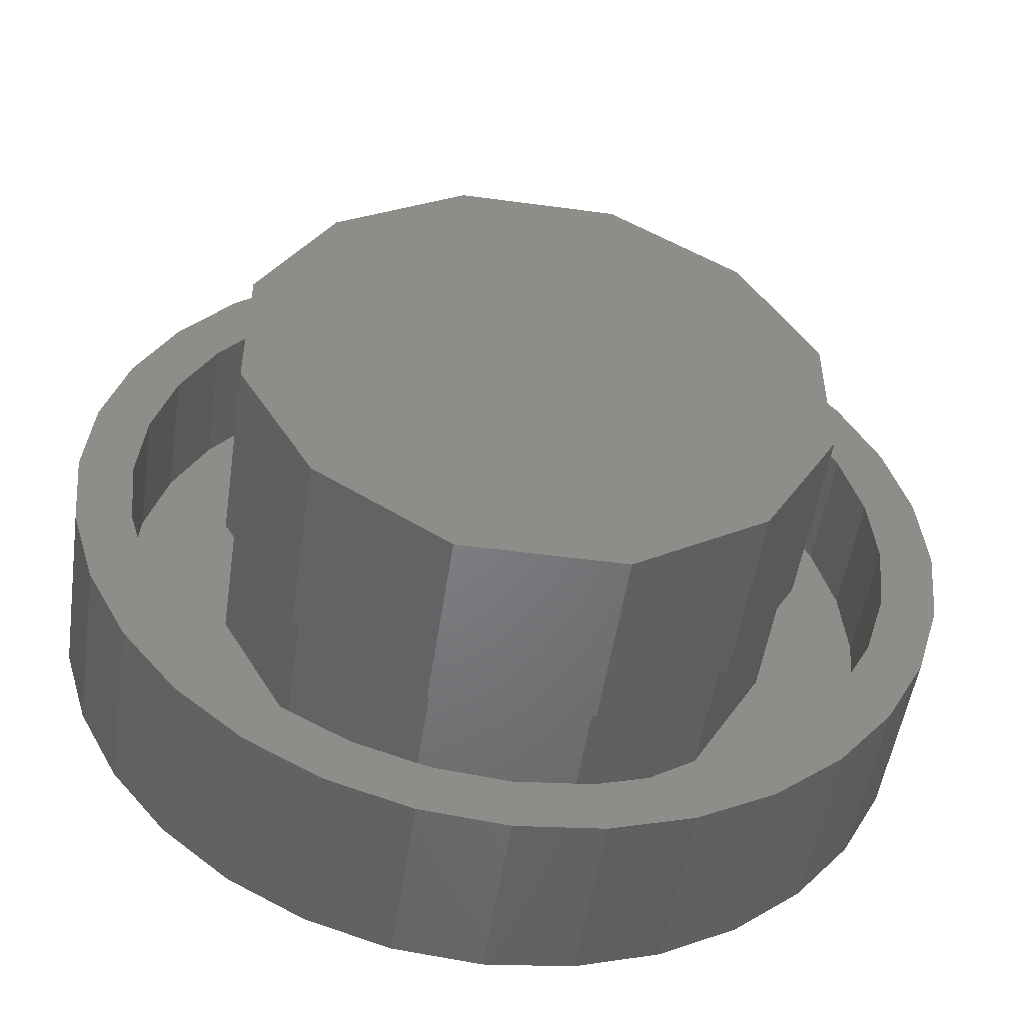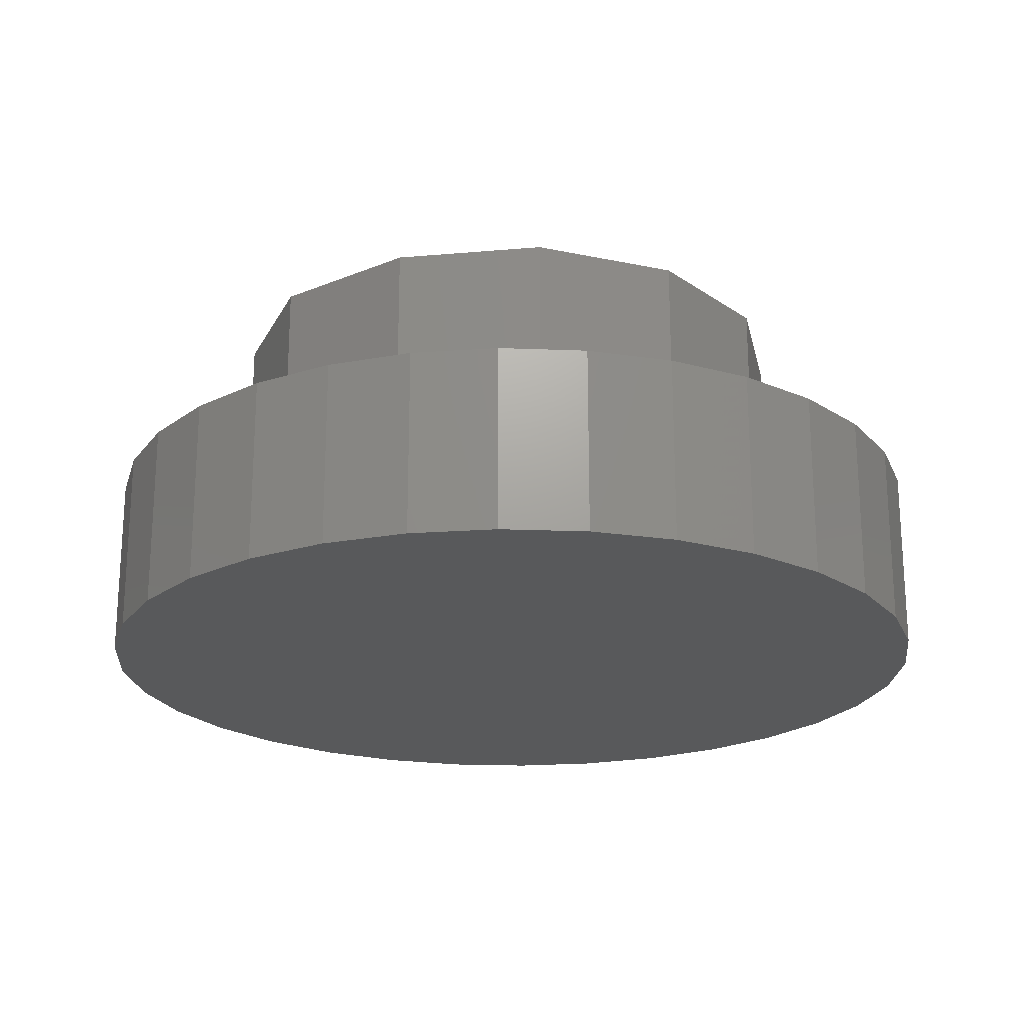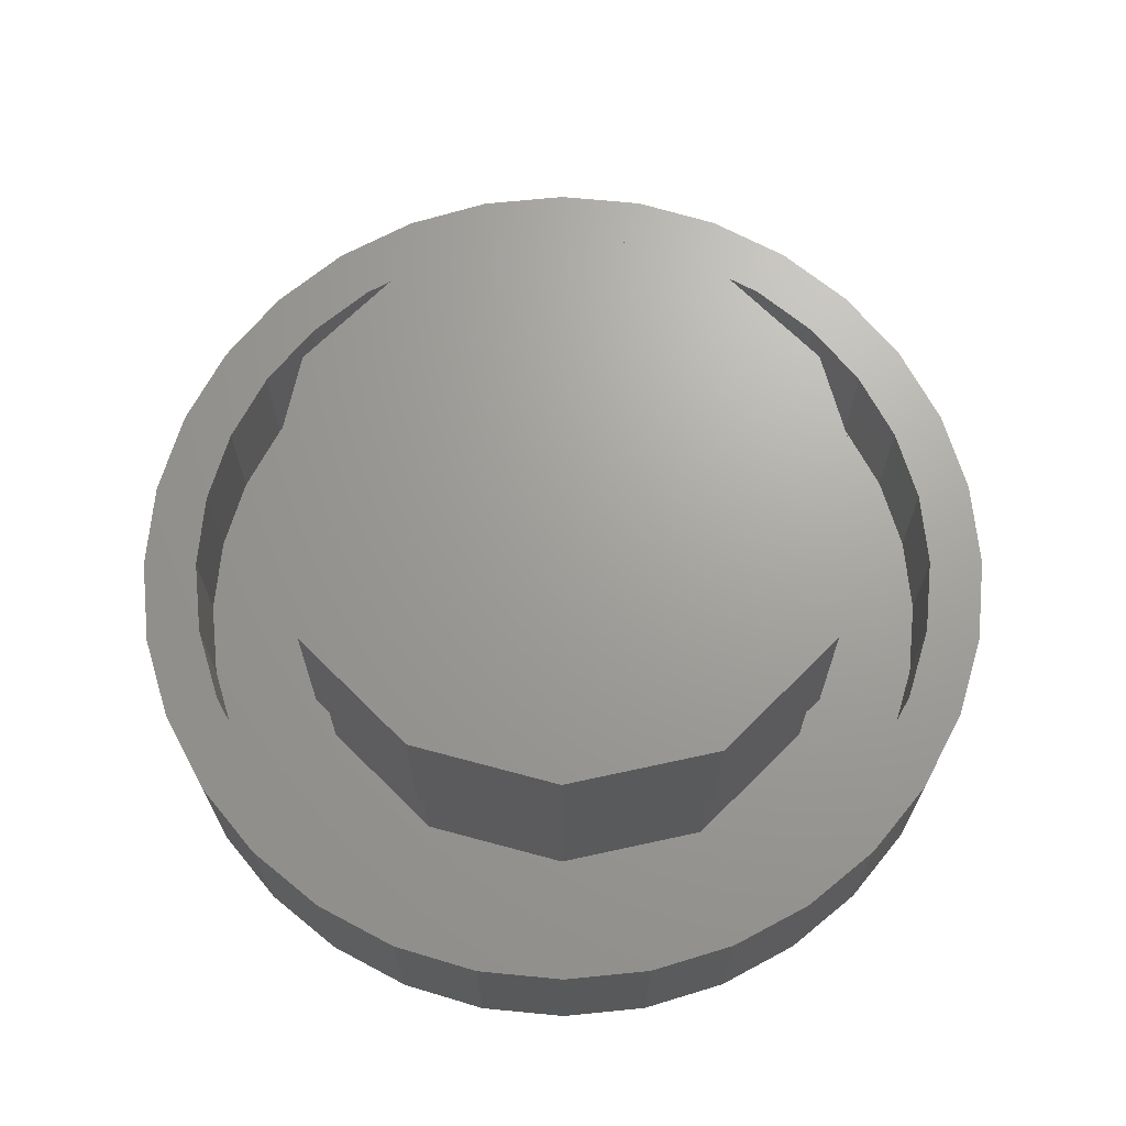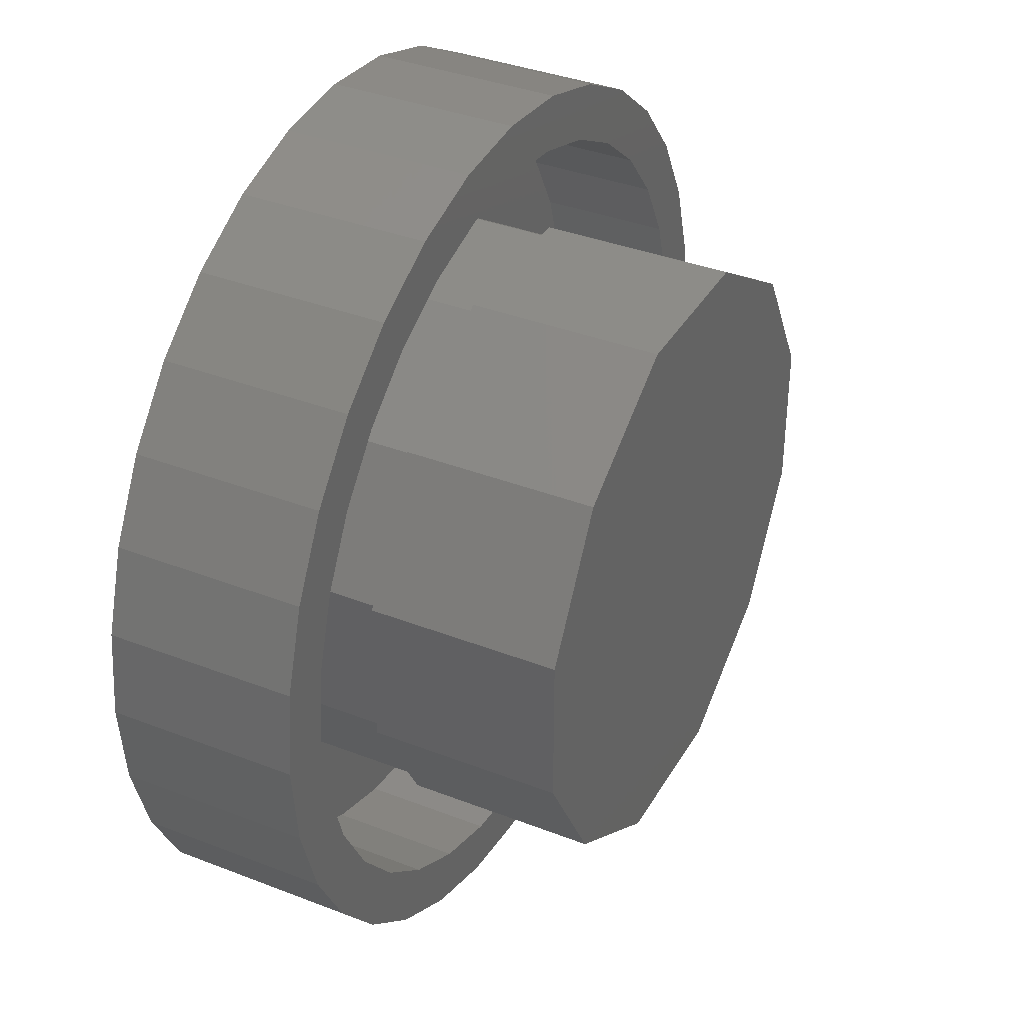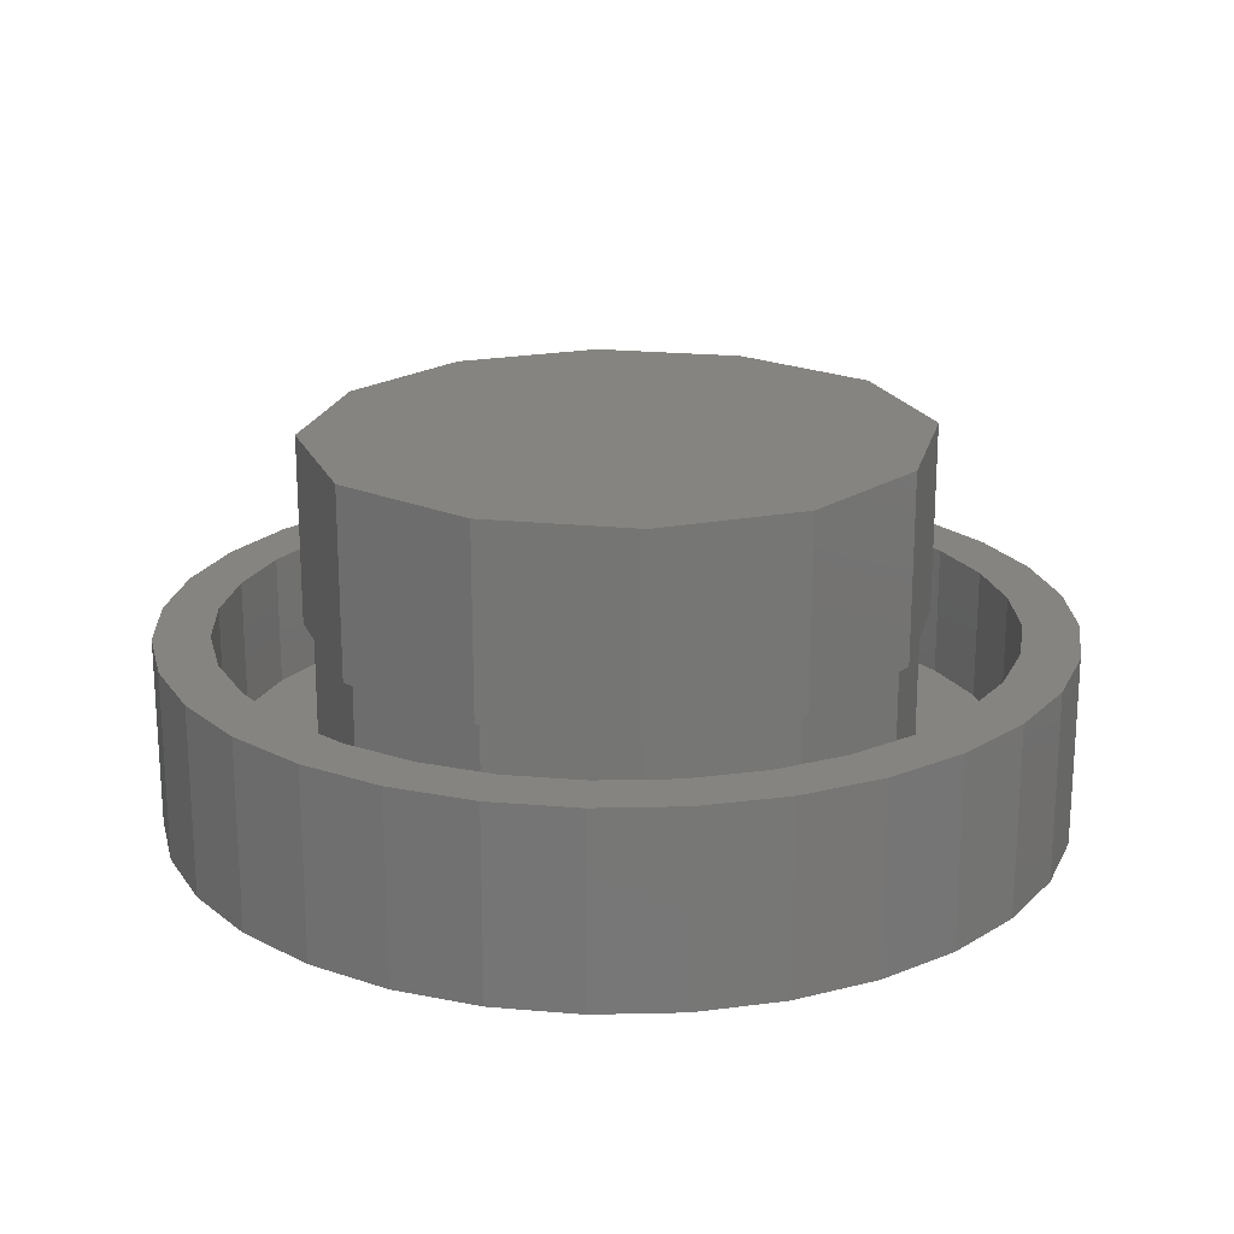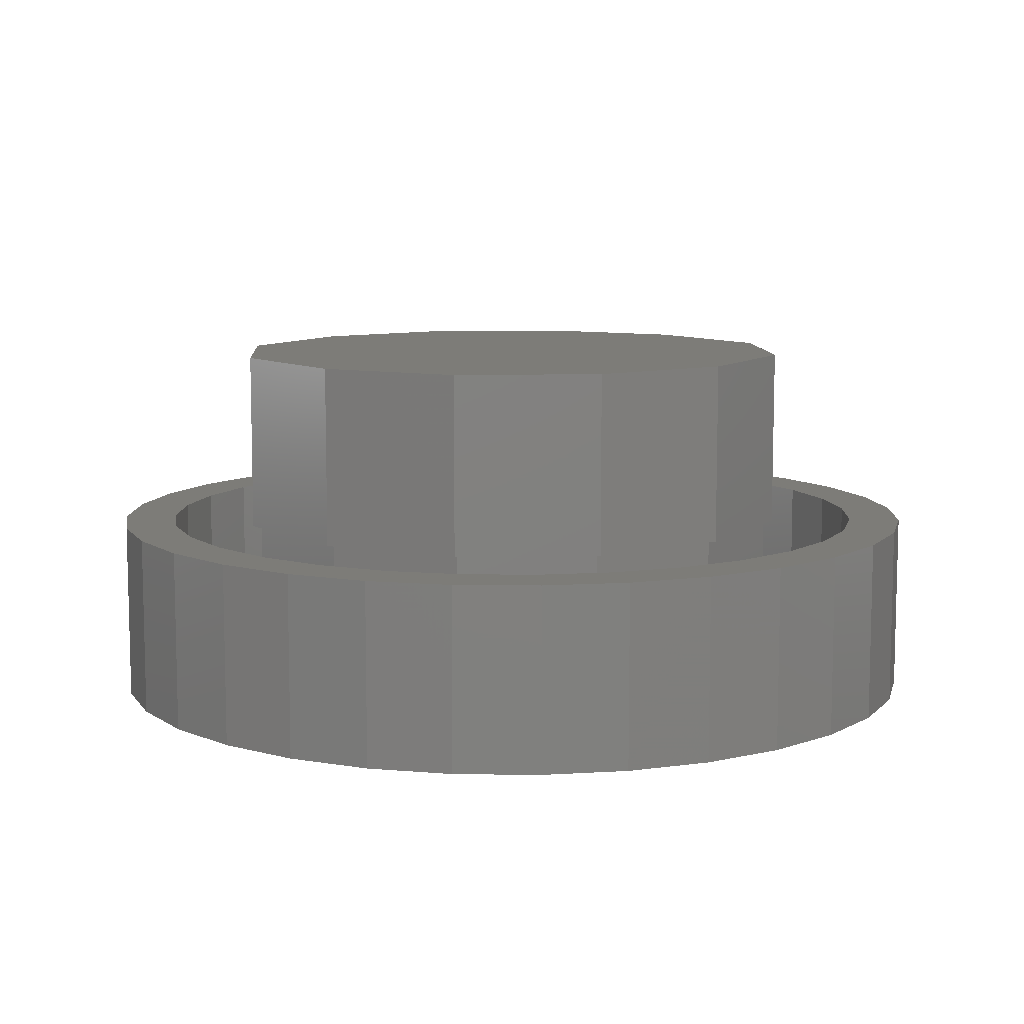
<metadata>
{"format":"stl","ext":"stl","renderer":"f3d","projection":"perspective","resolution":1024,"background":"white","views":[{"elev":-51.0,"azim":-8.4,"up":"+Y"},{"elev":-21.1,"azim":-110.8,"up":"+Z"},{"elev":68.4,"azim":134.9,"up":"+Z"},{"elev":36.7,"azim":-63.2,"up":"+Y"},{"elev":20.4,"azim":70.8,"up":"+Z"},{"elev":9.2,"azim":-93.7,"up":"+Z"}]}
</metadata>
<code>
# stl→obj: 200 verts, 392 faces
v -0.478 -0.1243 0.07812
v -0.3536 -0.3419 0.07812
v -0.478 -0.1243 0.3047
v -0.3536 -0.3419 0.3047
v -0.136 -0.4818 0.07812
v -0.136 -0.4818 0.3047
v 0.1282 -0.4818 0.07812
v 0.1282 -0.4818 0.3047
v 0.3458 -0.3419 0.07812
v 0.3458 -0.3419 0.3047
v 0.4701 -0.1243 0.07812
v 0.4701 -0.1243 0.3047
v 0.4701 0.1243 0.07812
v 0.4701 0.1243 0.3047
v 0.3458 0.3419 0.07812
v 0.3458 0.3419 0.3047
v 0.1282 0.4818 0.07812
v 0.1282 0.4818 0.3047
v -0.136 0.4818 0.07812
v -0.136 0.4818 0.3047
v -0.3536 0.3419 0.07812
v -0.3536 0.3419 0.3047
v -0.478 0.1243 0.07812
v -0.478 0.1243 0.3047
v 0.1053 0.4037 0.3047
v -0.1131 0.4037 0.3047
v 0.2875 0.2866 0.3047
v -0.2953 0.2866 0.3047
v 0.392 0.1036 0.3047
v -0.3998 0.1036 0.3047
v 0.392 -0.1036 0.3047
v -0.3998 -0.1036 0.3047
v 0.2875 -0.2866 0.3047
v -0.2953 -0.2866 0.3047
v 0.1053 -0.4037 0.3047
v -0.1131 -0.4037 0.3047
v -0.1406 0.4975 0.3047
v -0.3653 0.353 0.3047
v -0.4936 0.1285 0.3047
v -0.4936 -0.1285 0.3047
v -0.3653 -0.353 0.3047
v -0.1406 -0.4975 0.3047
v 0.1328 -0.4975 0.3047
v 0.1328 0.4975 0.3047
v 0.3575 0.353 0.3047
v 0.4858 0.1285 0.3047
v 0.4858 -0.1285 0.3047
v 0.3575 -0.353 0.3047
v 0.5449 -0.3707 0.07812
v 0.6059 -0.2566 0.07812
v 0.6435 -0.1327 0.07812
v -0.3707 -0.5528 0.07812
v -0.2566 -0.6138 0.07812
v -0.6641 -0.003947 0.07812
v -0.5528 -0.3707 0.07812
v -0.4707 -0.4707 0.07812
v 0.3628 -0.5528 0.07812
v 0.4628 -0.4707 0.07812
v 0.6562 -0.003947 0.07812
v 0.6435 0.1248 0.07812
v -0.1327 -0.6514 0.07812
v -0.003947 -0.6641 0.07812
v 0.1248 -0.6514 0.07812
v 0.6059 0.2487 0.07812
v 0.5449 0.3628 0.07812
v 0.4628 0.4628 0.07812
v -0.5528 0.3628 0.07812
v -0.6138 0.2487 0.07812
v -0.6514 0.1248 0.07812
v -0.6514 -0.1327 0.07812
v -0.6138 -0.2566 0.07812
v 0.2487 -0.6138 0.07812
v 0.3628 0.5449 0.07812
v 0.2487 0.6059 0.07812
v 0.1248 0.6435 0.07812
v -0.003947 0.6562 0.07812
v -0.1327 0.6435 0.07812
v -0.2566 0.6059 0.07812
v -0.3707 0.5449 0.07812
v -0.4707 0.4628 0.07812
v 0.392 0.1036 0.5312
v 0.2875 0.2866 0.5312
v 0.1053 0.4037 0.5312
v -0.1131 0.4037 0.5312
v -0.2953 -0.2866 0.5312
v -0.1131 -0.4037 0.5312
v 0.1053 -0.4037 0.5312
v 0.2875 -0.2866 0.5312
v 0.392 -0.1036 0.5312
v -0.2953 0.2866 0.5312
v -0.3998 -0.1036 0.5312
v -0.3998 0.1036 0.5312
v -0.5528 0.3628 0.3047
v -0.7004 0.2845 0.3047
v -0.6138 0.2487 0.3047
v -0.003947 -0.7578 0.3047
v -0.2924 -0.7004 0.3047
v -0.151 -0.7433 0.3047
v 0.2845 0.6925 0.3047
v -0.003947 0.6562 0.3047
v 0.1248 0.6435 0.3047
v 0.1431 -0.7433 0.3047
v 0.2845 -0.7004 0.3047
v 0.1431 0.7354 0.3047
v -0.003947 0.7499 0.3047
v -0.2924 0.6925 0.3047
v -0.151 0.7354 0.3047
v -0.6308 0.4149 0.3047
v -0.4707 0.4628 0.3047
v -0.537 0.5291 0.3047
v -0.3707 0.5449 0.3047
v -0.4228 0.6229 0.3047
v -0.2566 0.6059 0.3047
v -0.1327 0.6435 0.3047
v -0.6514 0.1248 0.3047
v -0.7433 0.1431 0.3047
v -0.6641 -0.003947 0.3047
v -0.7578 -0.003947 0.3047
v -0.6514 -0.1327 0.3047
v -0.7433 -0.151 0.3047
v -0.6138 -0.2566 0.3047
v -0.7004 -0.2924 0.3047
v -0.5528 -0.3707 0.3047
v -0.6308 -0.4228 0.3047
v -0.4707 -0.4707 0.3047
v -0.3707 -0.5528 0.3047
v -0.537 -0.537 0.3047
v -0.2566 -0.6138 0.3047
v -0.4228 -0.6308 0.3047
v -0.1327 -0.6514 0.3047
v -0.003947 -0.6641 0.3047
v 0.1248 -0.6514 0.3047
v 0.2487 -0.6138 0.3047
v 0.4149 -0.6308 0.3047
v 0.3628 -0.5528 0.3047
v 0.5291 -0.537 0.3047
v 0.4628 -0.4707 0.3047
v 0.6229 -0.4228 0.3047
v 0.5449 -0.3707 0.3047
v 0.4149 0.6229 0.3047
v 0.2487 0.6059 0.3047
v 0.5291 0.5291 0.3047
v 0.3628 0.5449 0.3047
v 0.6229 0.4149 0.3047
v 0.4628 0.4628 0.3047
v 0.6925 0.2845 0.3047
v 0.5449 0.3628 0.3047
v 0.6059 0.2487 0.3047
v 0.7354 0.1431 0.3047
v 0.6435 0.1248 0.3047
v 0.7499 -0.003947 0.3047
v 0.6562 -0.003947 0.3047
v 0.7354 -0.151 0.3047
v 0.6435 -0.1327 0.3047
v 0.6925 -0.2924 0.3047
v 0.6059 -0.2566 0.3047
v -0.4936 -0.1285 0.625
v -0.3653 -0.353 0.625
v -0.1406 -0.4975 0.625
v 0.1328 -0.4975 0.625
v 0.3575 -0.353 0.625
v 0.4858 -0.1285 0.625
v 0.4858 0.1285 0.625
v 0.3575 0.353 0.625
v 0.1328 0.4975 0.625
v -0.1406 0.4975 0.625
v -0.3653 0.353 0.625
v -0.4936 0.1285 0.625
v 0.7499 -0.003947 -0.01562
v 0.7354 -0.151 -0.01562
v 0.6925 -0.2924 -0.01562
v 0.6229 -0.4228 -0.01562
v 0.5291 -0.537 -0.01562
v 0.4149 -0.6308 -0.01562
v 0.2845 -0.7004 -0.01562
v 0.1431 -0.7433 -0.01562
v -0.003947 -0.7578 -0.01562
v -0.151 -0.7433 -0.01562
v -0.2924 -0.7004 -0.01562
v -0.4228 -0.6308 -0.01562
v -0.537 -0.537 -0.01562
v -0.6308 -0.4228 -0.01562
v -0.7004 -0.2924 -0.01562
v -0.7433 -0.151 -0.01562
v -0.7578 -0.003947 -0.01562
v -0.7433 0.1431 -0.01562
v -0.7004 0.2845 -0.01562
v -0.6308 0.4149 -0.01562
v -0.537 0.5291 -0.01562
v -0.4228 0.6229 -0.01562
v -0.2924 0.6925 -0.01562
v -0.151 0.7354 -0.01562
v -0.003947 0.7499 -0.01562
v 0.1431 0.7354 -0.01562
v 0.2845 0.6925 -0.01562
v 0.4149 0.6229 -0.01562
v 0.5291 0.5291 -0.01562
v 0.6229 0.4149 -0.01562
v 0.6925 0.2845 -0.01562
v 0.7354 0.1431 -0.01562
f 1 2 3
f 3 2 4
f 2 5 4
f 4 5 6
f 5 7 6
f 6 7 8
f 7 9 8
f 8 9 10
f 9 11 10
f 10 11 12
f 11 13 12
f 12 13 14
f 13 15 14
f 14 15 16
f 15 17 16
f 16 17 18
f 17 19 18
f 18 19 20
f 19 21 20
f 20 21 22
f 21 23 22
f 22 23 24
f 23 1 24
f 24 1 3
f 25 26 27
f 27 26 28
f 27 28 29
f 29 28 30
f 29 30 31
f 31 30 32
f 31 32 33
f 33 32 34
f 33 34 35
f 35 34 36
f 37 22 38
f 38 22 24
f 38 24 39
f 39 24 3
f 39 3 40
f 40 3 4
f 40 4 41
f 41 4 6
f 41 6 42
f 42 6 8
f 42 8 43
f 22 37 20
f 20 37 44
f 20 44 18
f 18 44 45
f 18 45 16
f 16 45 46
f 16 46 14
f 14 46 47
f 14 47 12
f 12 47 48
f 12 48 10
f 10 48 43
f 10 43 8
f 49 50 51
f 2 52 53
f 1 54 55
f 1 55 56
f 1 56 52
f 1 52 2
f 11 9 57
f 11 57 58
f 11 58 49
f 11 49 51
f 11 51 59
f 11 59 60
f 11 60 13
f 5 2 53
f 5 53 61
f 5 61 62
f 5 62 63
f 5 63 7
f 60 64 13
f 13 64 65
f 13 65 66
f 67 68 23
f 23 68 69
f 23 69 1
f 1 69 54
f 70 71 54
f 54 71 55
f 57 9 72
f 72 9 7
f 72 7 63
f 13 66 15
f 15 66 73
f 15 73 17
f 17 73 74
f 17 74 75
f 17 75 19
f 19 75 76
f 19 76 77
f 19 77 21
f 21 77 78
f 21 78 79
f 21 79 23
f 23 79 80
f 23 80 67
f 29 81 27
f 27 81 82
f 27 82 25
f 25 82 83
f 25 83 26
f 26 83 84
f 34 85 36
f 36 85 86
f 36 86 35
f 35 86 87
f 35 87 33
f 33 87 88
f 33 88 31
f 31 88 89
f 31 89 29
f 29 89 81
f 26 84 28
f 28 84 90
f 32 91 34
f 34 91 85
f 28 90 30
f 30 90 92
f 30 92 32
f 32 92 91
f 93 94 95
f 96 97 98
f 99 100 101
f 96 102 103
f 99 104 100
f 100 104 105
f 100 105 106
f 106 105 107
f 94 93 108
f 108 93 109
f 108 109 110
f 110 109 111
f 110 111 112
f 112 111 113
f 112 113 106
f 106 113 114
f 106 114 100
f 95 94 115
f 115 94 116
f 115 116 117
f 117 116 118
f 117 118 119
f 119 118 120
f 119 120 121
f 121 120 122
f 121 122 123
f 123 122 124
f 123 124 125
f 125 124 126
f 126 124 127
f 126 127 128
f 128 127 129
f 128 129 130
f 130 129 97
f 130 97 131
f 131 97 96
f 131 96 132
f 132 96 103
f 132 103 133
f 133 103 134
f 133 134 135
f 135 134 136
f 135 136 137
f 137 136 138
f 137 138 139
f 99 101 140
f 140 101 141
f 140 141 142
f 142 141 143
f 142 143 144
f 144 143 145
f 144 145 146
f 146 145 147
f 146 147 148
f 146 148 149
f 149 148 150
f 149 150 151
f 151 150 152
f 151 152 153
f 153 152 154
f 153 154 155
f 155 154 156
f 155 156 138
f 138 156 139
f 40 41 157
f 157 41 158
f 41 42 158
f 158 42 159
f 42 43 159
f 159 43 160
f 43 48 160
f 160 48 161
f 48 47 161
f 161 47 162
f 47 46 162
f 162 46 163
f 46 45 163
f 163 45 164
f 45 44 164
f 164 44 165
f 44 37 165
f 165 37 166
f 37 38 166
f 166 38 167
f 38 39 167
f 167 39 168
f 39 40 168
f 168 40 157
f 62 132 63
f 63 132 133
f 63 133 72
f 72 133 135
f 72 135 57
f 57 135 137
f 57 137 58
f 58 137 139
f 58 139 49
f 49 139 156
f 49 156 50
f 50 156 154
f 50 154 51
f 51 154 152
f 51 152 59
f 132 62 131
f 131 62 61
f 131 61 130
f 130 61 53
f 130 53 128
f 128 53 52
f 128 52 126
f 126 52 56
f 126 56 125
f 125 56 55
f 125 55 123
f 123 55 71
f 123 71 121
f 121 71 70
f 121 70 119
f 119 70 54
f 119 54 117
f 76 114 77
f 77 114 113
f 77 113 78
f 78 113 111
f 78 111 79
f 79 111 109
f 79 109 80
f 80 109 93
f 80 93 67
f 67 93 95
f 67 95 68
f 68 95 115
f 68 115 69
f 69 115 117
f 69 117 54
f 114 76 100
f 100 76 75
f 100 75 101
f 101 75 74
f 101 74 141
f 141 74 73
f 141 73 143
f 143 73 66
f 143 66 145
f 145 66 65
f 145 65 147
f 147 65 64
f 147 64 148
f 148 64 60
f 148 60 150
f 150 60 59
f 150 59 152
f 165 166 164
f 164 166 167
f 164 167 163
f 163 167 168
f 163 168 162
f 162 168 157
f 162 157 161
f 161 157 158
f 161 158 160
f 160 158 159
f 169 151 170
f 170 151 153
f 170 153 171
f 171 153 155
f 171 155 172
f 172 155 138
f 172 138 173
f 173 138 136
f 173 136 174
f 174 136 134
f 174 134 175
f 175 134 103
f 175 103 176
f 176 103 102
f 176 102 177
f 177 102 96
f 177 96 178
f 178 96 98
f 178 98 179
f 179 98 97
f 179 97 180
f 180 97 129
f 180 129 181
f 181 129 127
f 181 127 182
f 182 127 124
f 182 124 183
f 183 124 122
f 183 122 184
f 184 122 120
f 184 120 185
f 185 120 118
f 185 118 186
f 186 118 116
f 186 116 187
f 187 116 94
f 187 94 188
f 188 94 108
f 188 108 189
f 189 108 110
f 189 110 190
f 190 110 112
f 190 112 191
f 191 112 106
f 191 106 192
f 192 106 107
f 192 107 193
f 193 107 105
f 193 105 194
f 194 105 104
f 194 104 195
f 195 104 99
f 195 99 196
f 196 99 140
f 196 140 197
f 197 140 142
f 197 142 198
f 198 142 144
f 198 144 199
f 199 144 146
f 199 146 200
f 200 146 149
f 200 149 169
f 169 149 151
f 193 194 192
f 177 178 176
f 176 178 179
f 176 179 175
f 175 179 180
f 175 180 174
f 174 180 181
f 174 181 173
f 173 181 182
f 173 182 172
f 172 182 183
f 172 183 171
f 171 183 184
f 171 184 170
f 170 184 185
f 170 185 169
f 169 185 186
f 169 186 200
f 200 186 187
f 200 187 199
f 199 187 188
f 199 188 198
f 198 188 189
f 198 189 197
f 197 189 190
f 197 190 196
f 196 190 191
f 196 191 195
f 195 191 192
f 195 192 194
f 81 90 82
f 82 90 84
f 82 84 83
f 90 81 92
f 92 81 89
f 92 89 91
f 91 89 88
f 91 88 85
f 85 88 87
f 85 87 86

</code>
